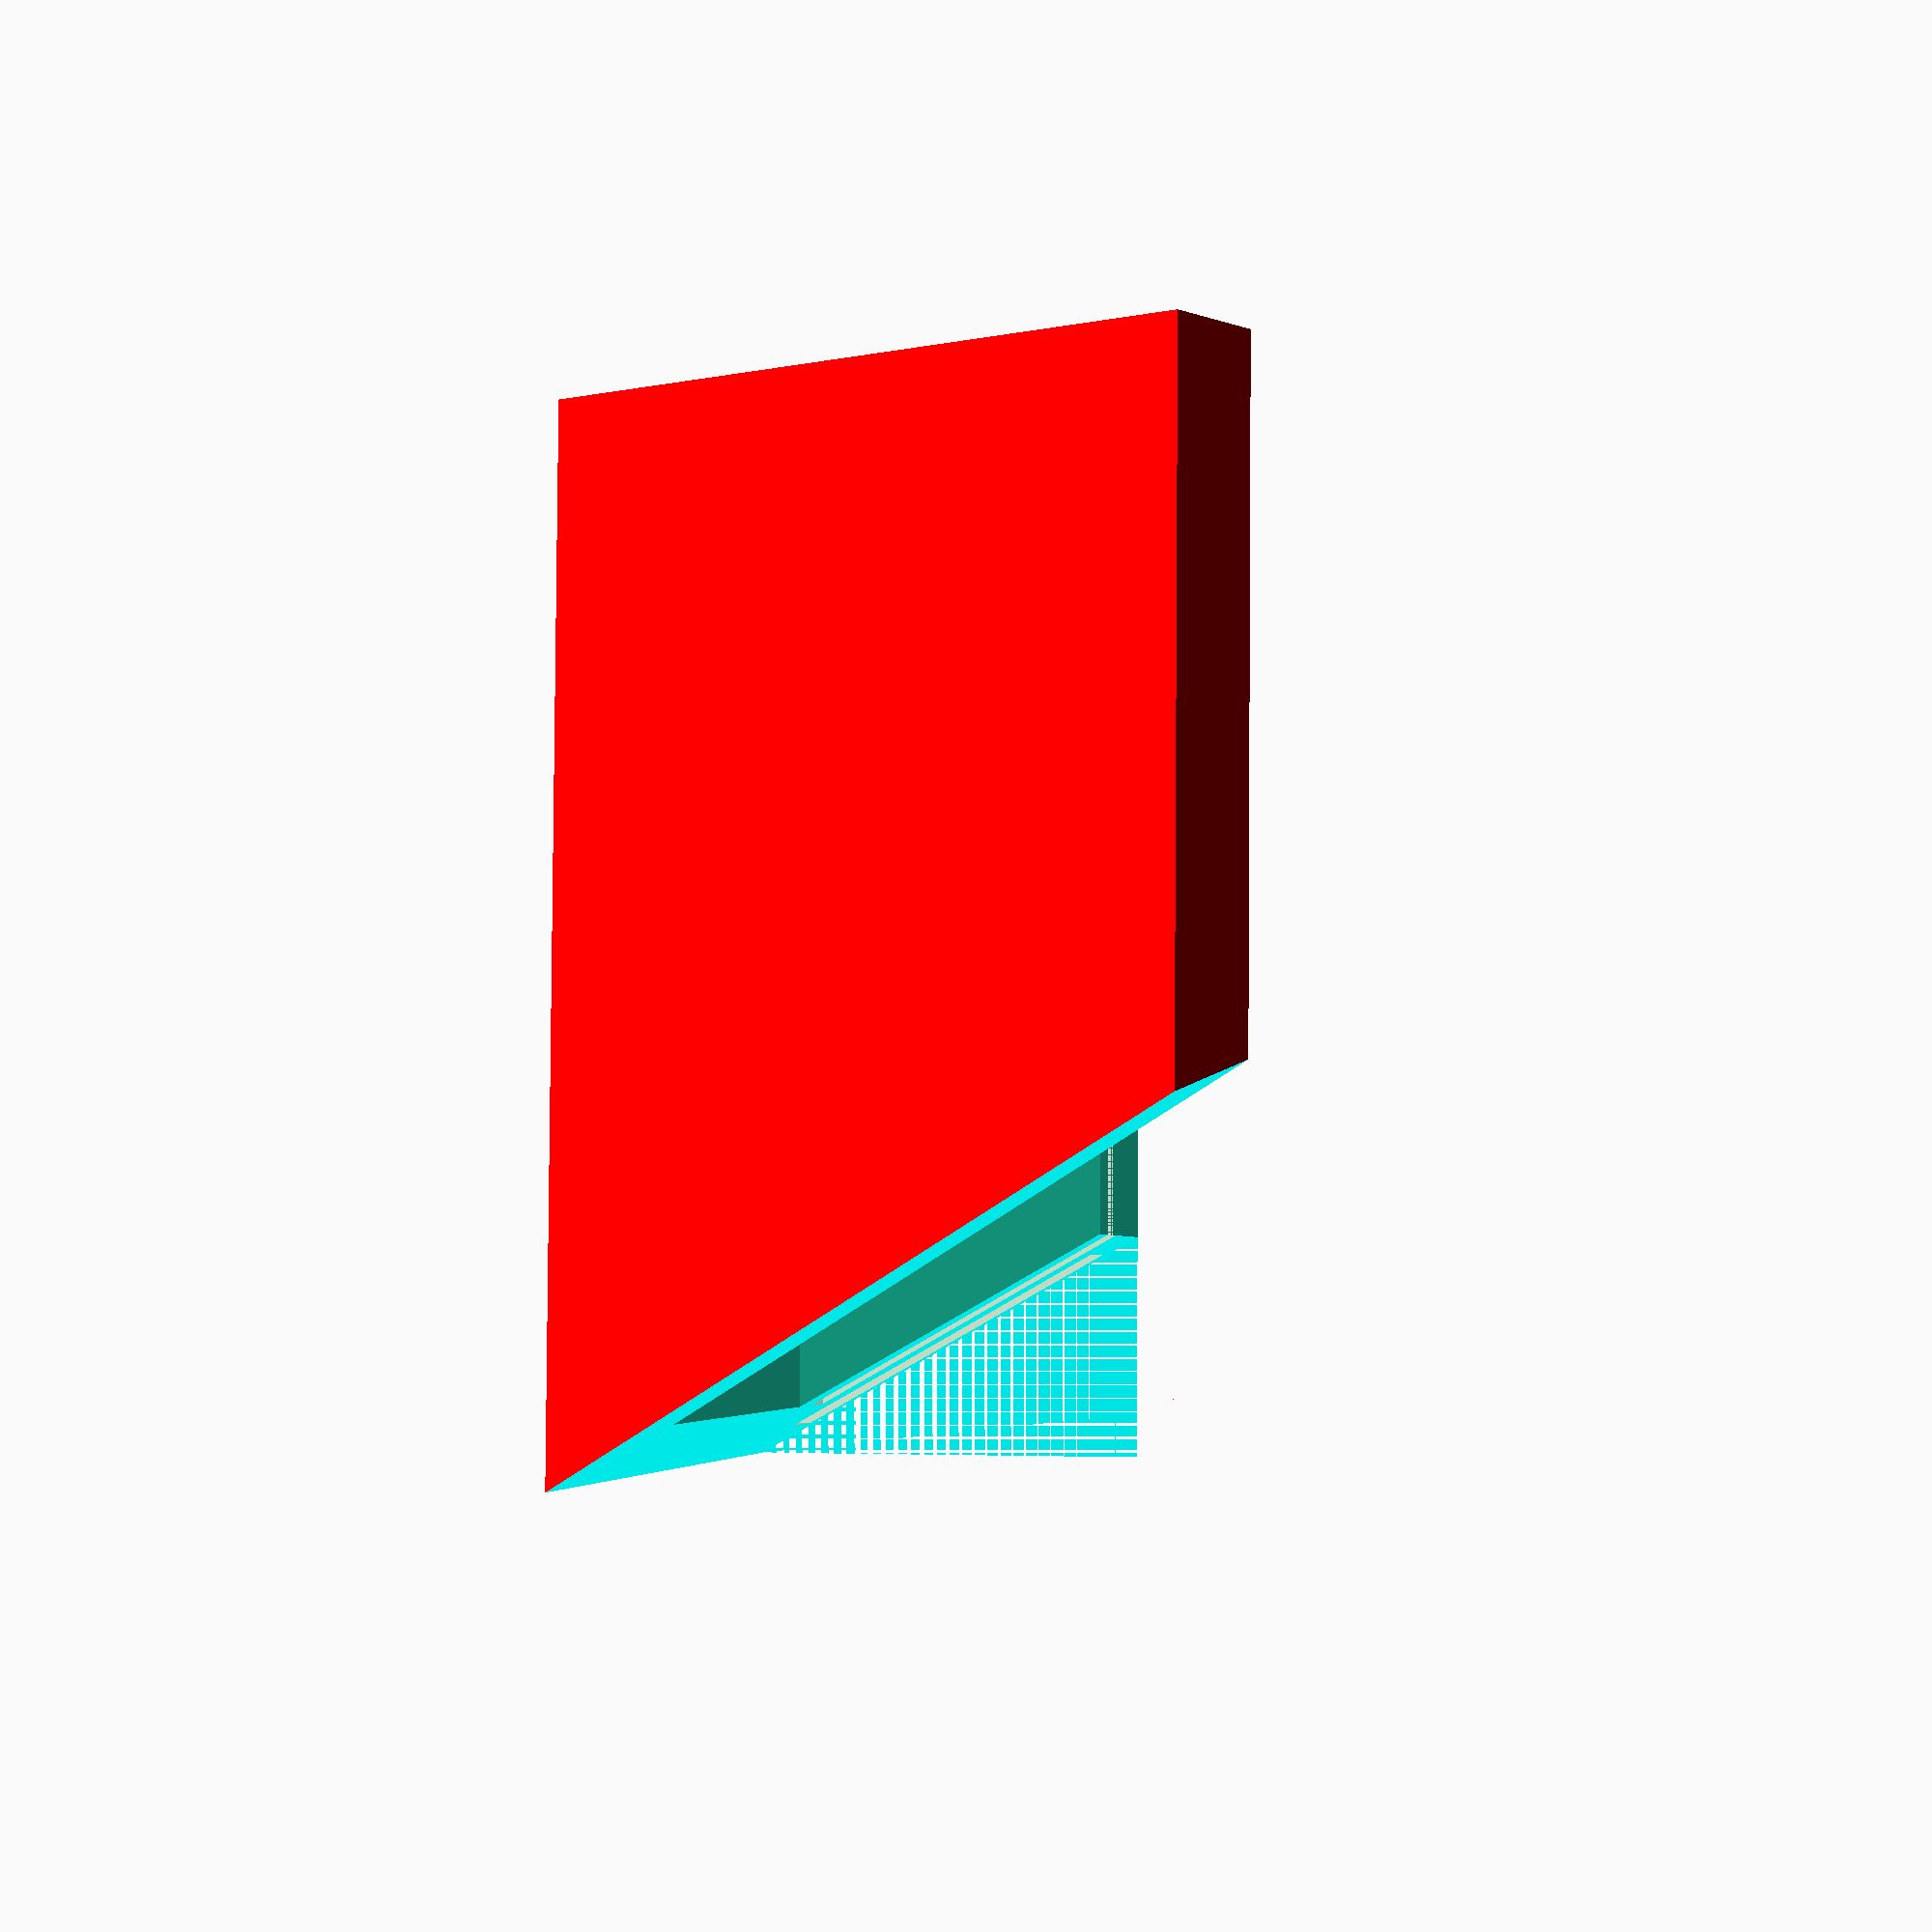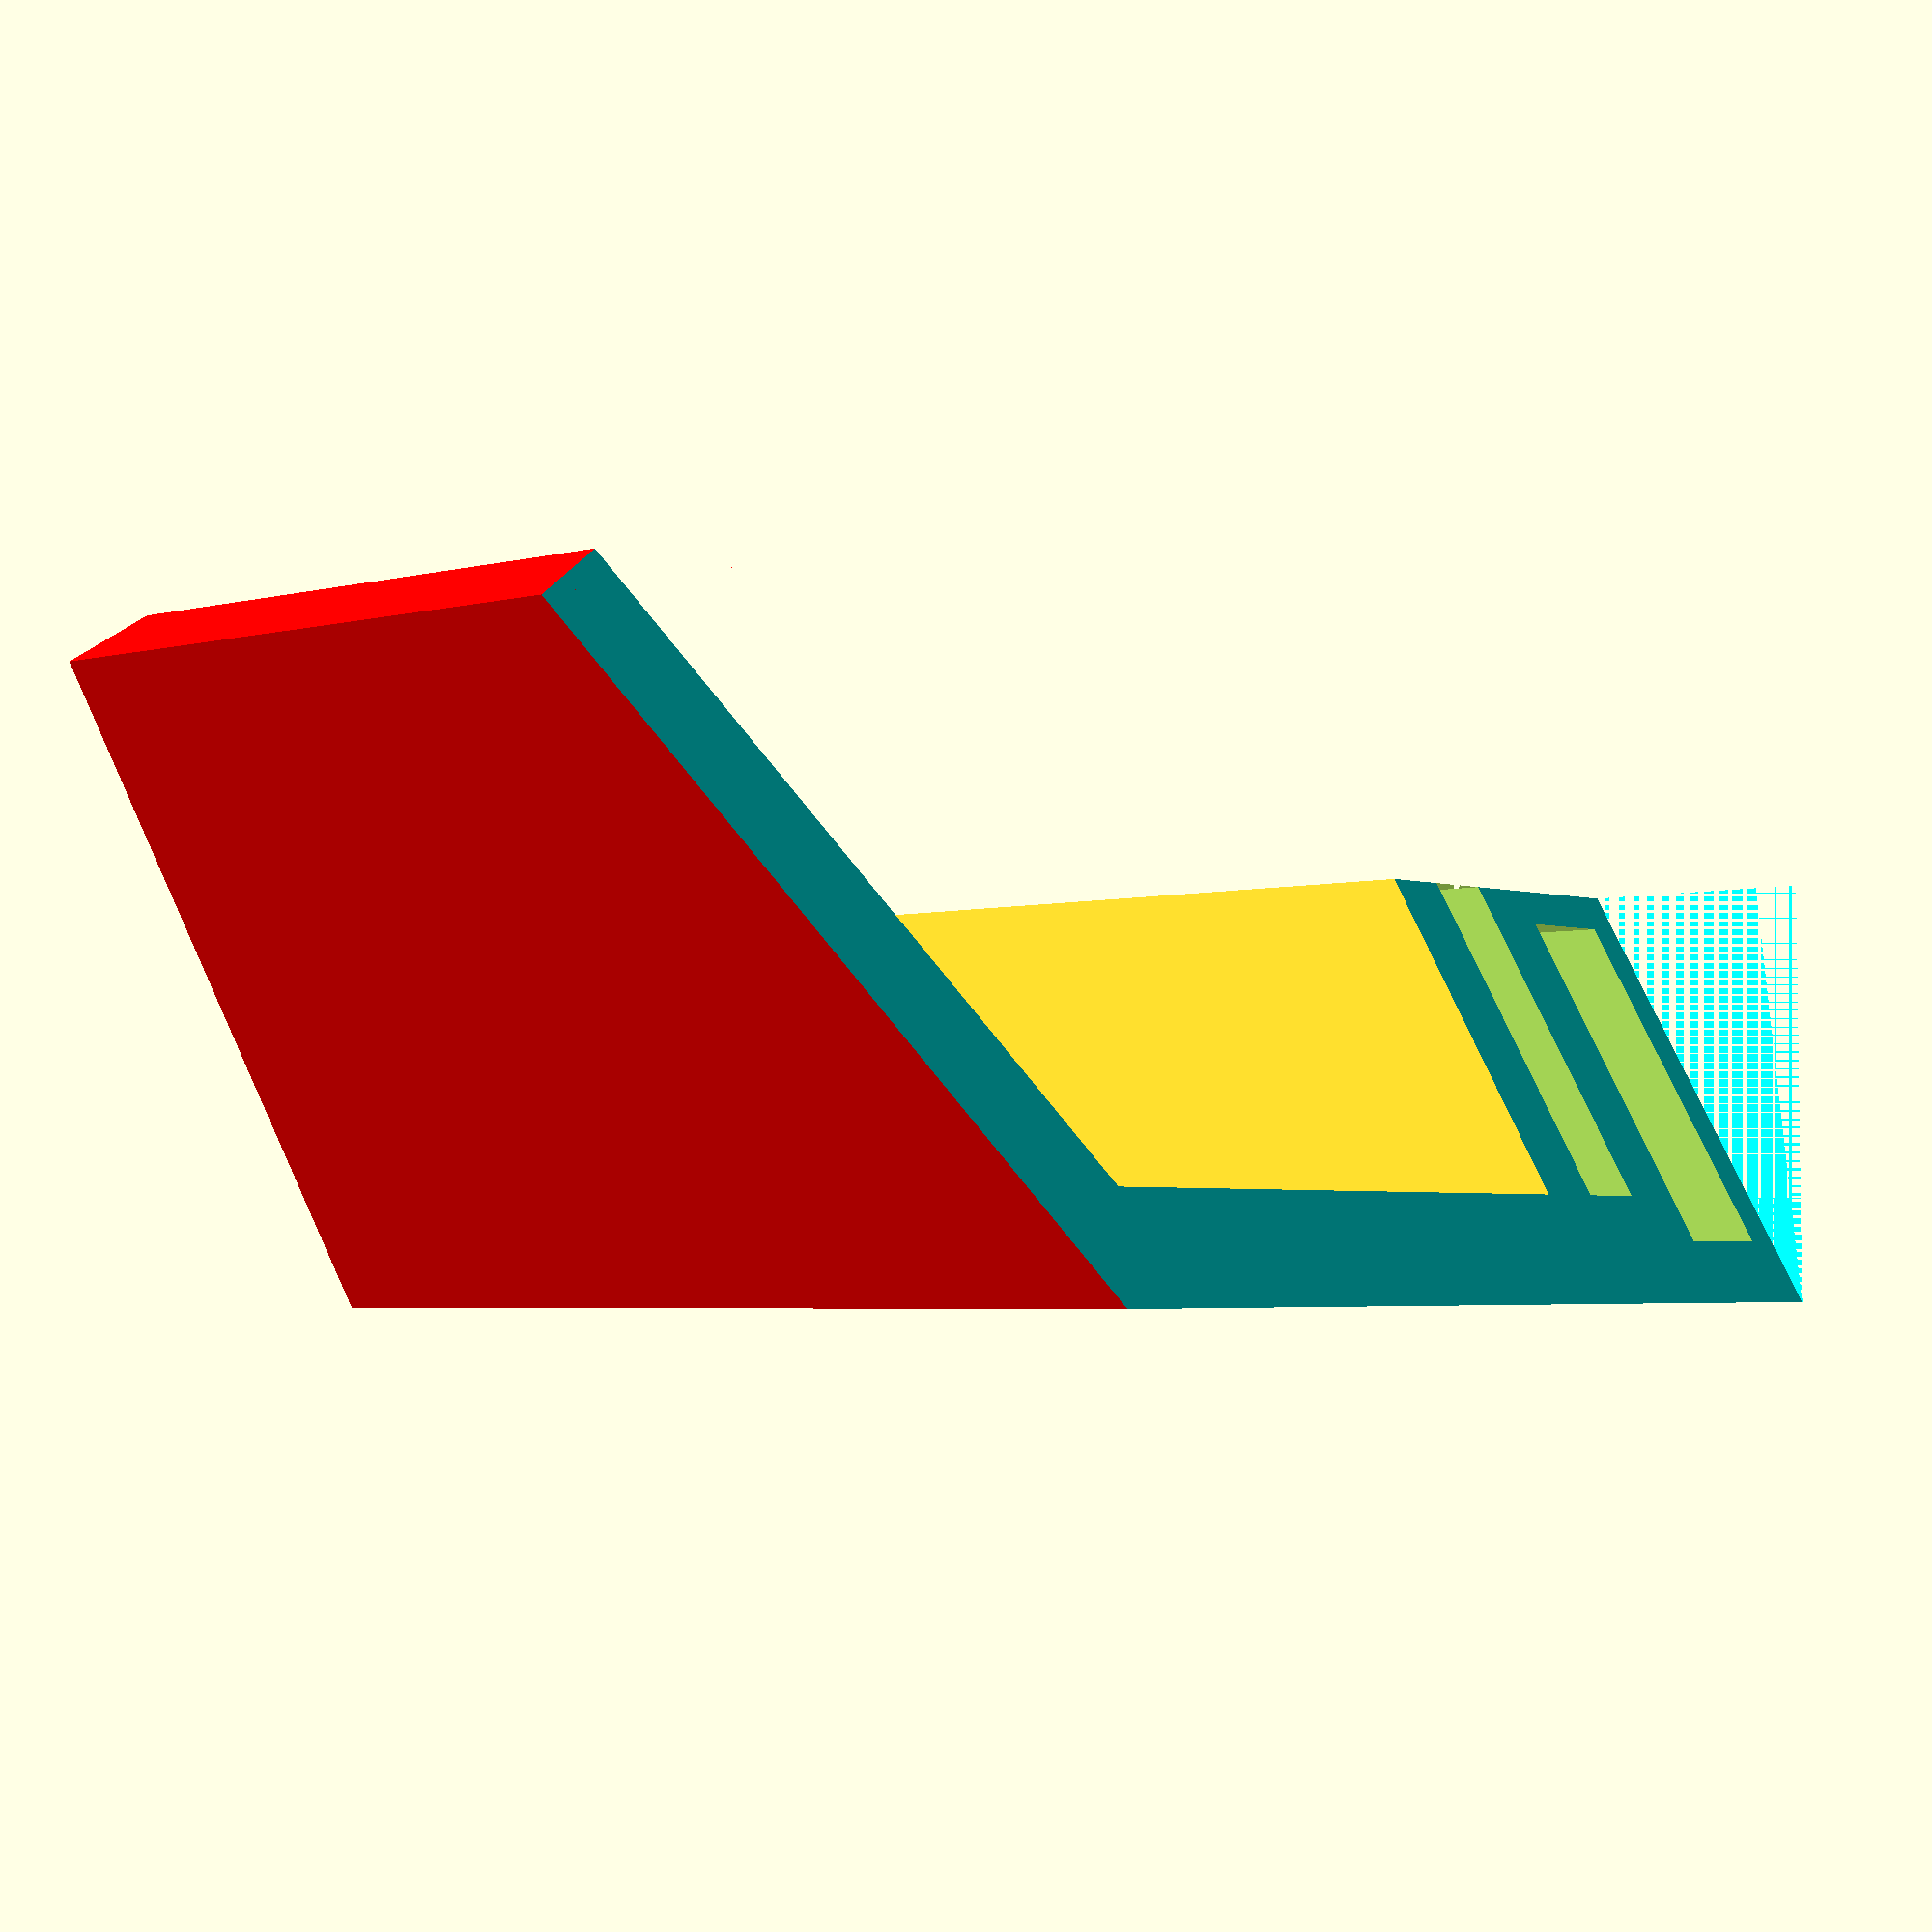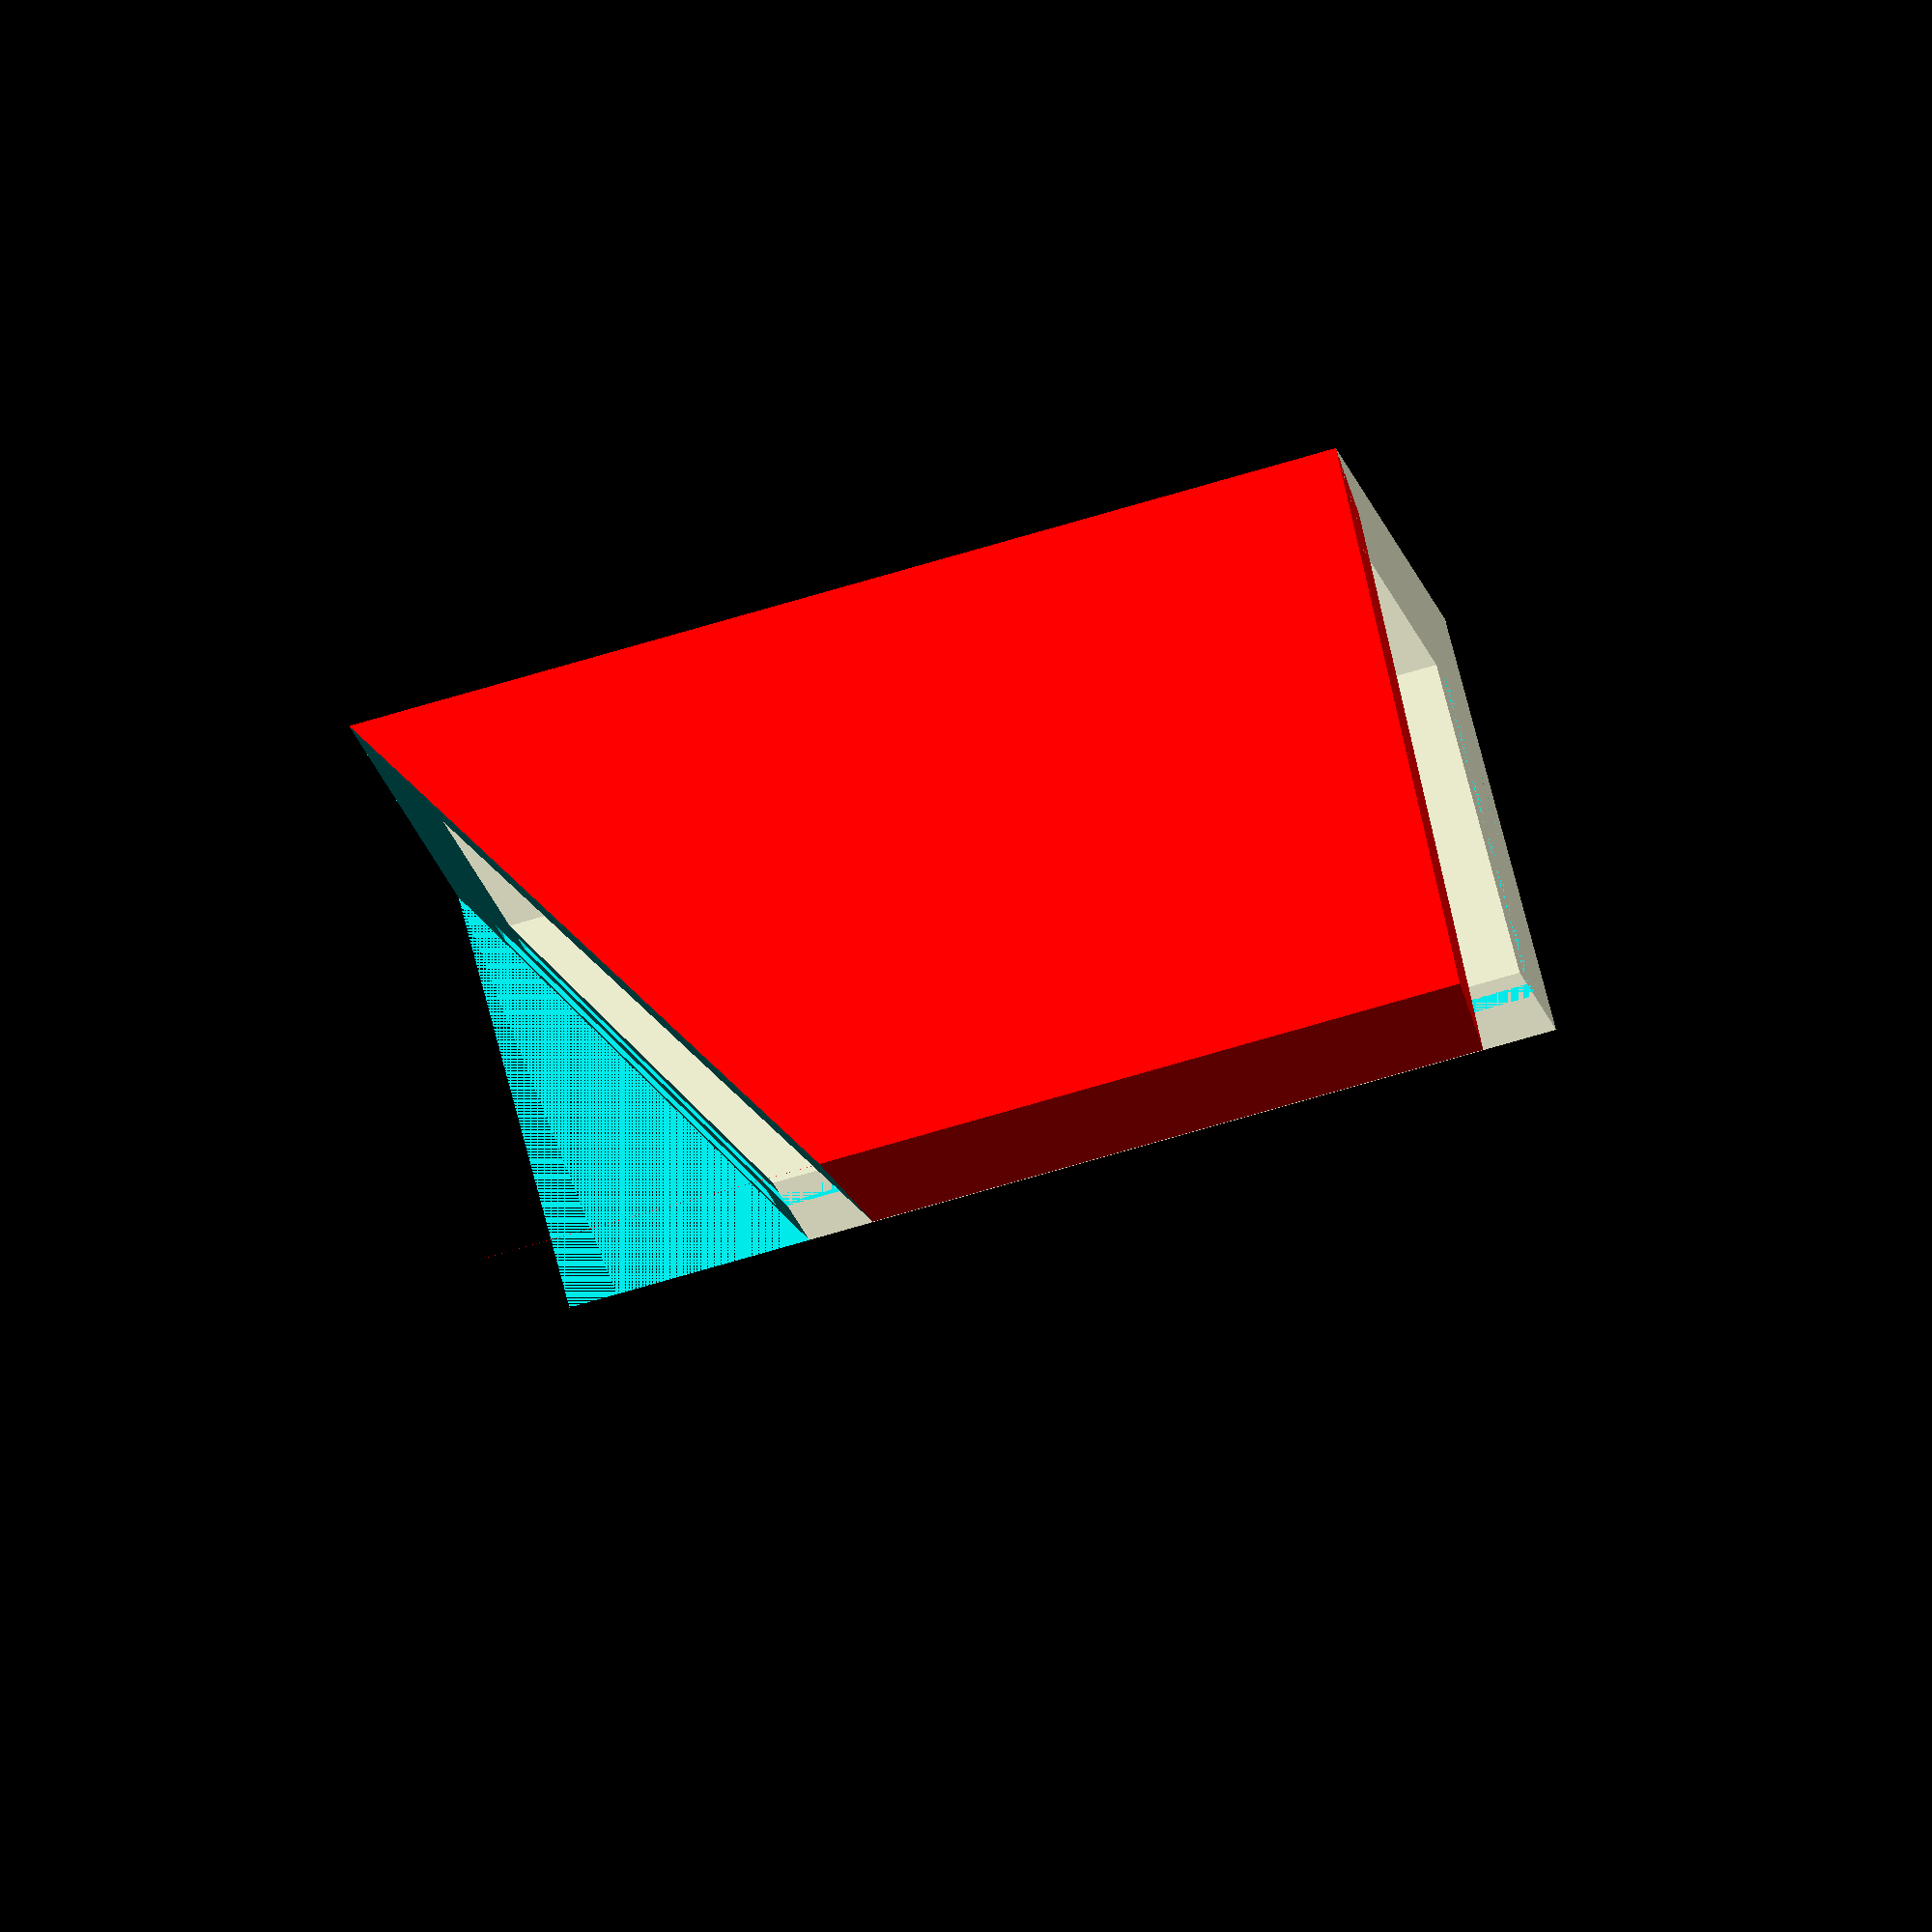
<openscad>
handle_pertrusion = 20;
base_thickness = 3;

handle_angle = 120;
handle_length = 20;
handle_thickness = base_thickness;

handle_z_offset = handle_thickness * sin(90 - (180 - handle_angle));

glass_pane_thickness = 2;
glass_pane_holder_thickness = 2;
magnet_thickness = 3;
magnet_width = 20;
magnet_heigth = 10;
magnet_cover = 1;
magnet_pushout_hole_radius = 1;
glass_pane_holder_heigth = magnet_heigth + 2  * magnet_cover;


cutoff_angle = 60;
cutoff_hypertenuse = (glass_pane_holder_heigth + base_thickness) * sin(cutoff_angle);
cutoff_extend = cutoff_hypertenuse * sin(30);
base_width = magnet_cover + magnet_width + magnet_cover + cutoff_extend;


magnet_hole_x_offset = magnet_cover;

glass_pane_holder_total_thickness = glass_pane_thickness + glass_pane_holder_thickness * 2 + magnet_thickness + magnet_cover;
base_depth = glass_pane_holder_total_thickness + handle_pertrusion; 
magnet_hole_width = magnet_width + cutoff_extend;

handle_overhang = handle_length * sin(90 - (180 - handle_angle));
handle_angle_addition = handle_thickness;

mirror_x = 1;

mirror([mirror_x, 0, 0]) difference() {
    // glass-pane-holder
    union() {
        // top
        cube([base_width, base_depth, base_thickness]);
        // handle
        color("Red") translate([0, sqrt(handle_thickness^2 - handle_z_offset^2), handle_z_offset]) rotate([handle_angle, 0, 0]) cube([base_width, handle_length, handle_thickness]);
        // holder
        translate([0, base_depth - glass_pane_holder_total_thickness, 0]) cube([base_width, glass_pane_holder_total_thickness, glass_pane_holder_heigth]);
    }
    // glass-pane-slit
    translate([0, base_depth - glass_pane_holder_total_thickness + glass_pane_holder_thickness, base_thickness]) cube([base_width, glass_pane_thickness, glass_pane_holder_heigth - base_thickness]);
    // magnet hole
    translate([magnet_hole_x_offset, base_depth - magnet_thickness - magnet_cover, (glass_pane_holder_heigth - magnet_heigth) / 2]) cube([magnet_hole_width, magnet_thickness, magnet_heigth]);
    // magnet removal hole
    translate([0, base_depth - magnet_cover - (magnet_thickness / 2), glass_pane_holder_heigth / 2]) rotate([0, 90, 0])  cylinder(h=base_width, r=magnet_pushout_hole_radius, $fn=32);
    translate([0, 0 - handle_overhang, 0]) rotate([0, 0 - cutoff_angle, 0]) color("Cyan") cube([handle_length + handle_angle_addition, handle_overhang + base_depth, 10]);
}

</openscad>
<views>
elev=181.0 azim=272.7 roll=261.6 proj=p view=solid
elev=273.7 azim=222.1 roll=179.8 proj=p view=solid
elev=280.7 azim=174.0 roll=345.1 proj=o view=solid
</views>
